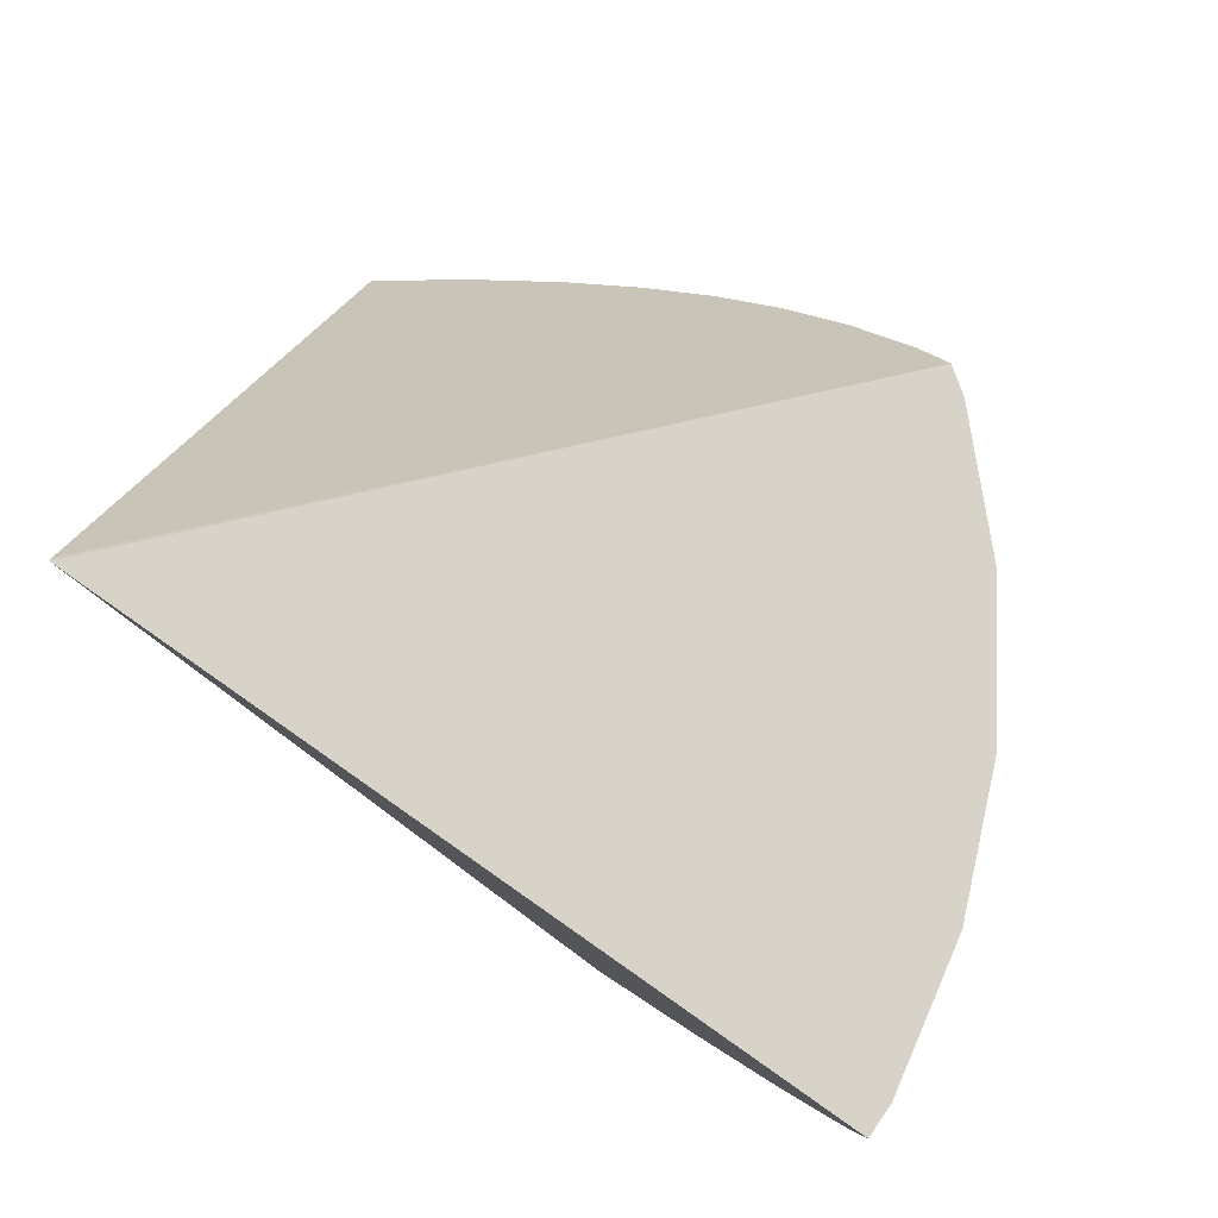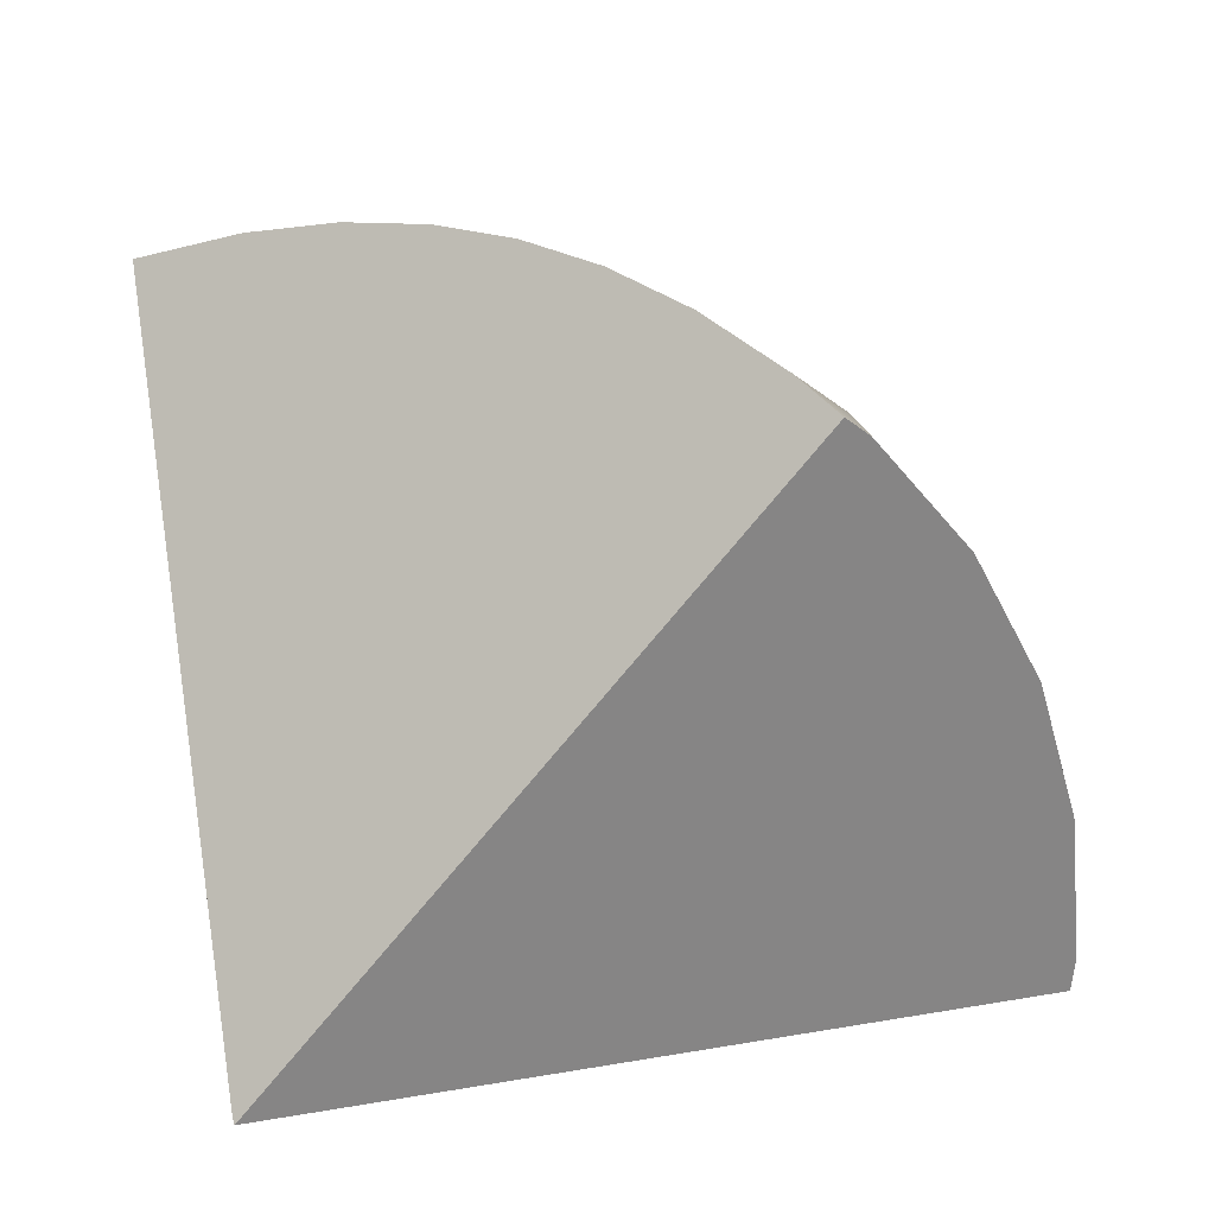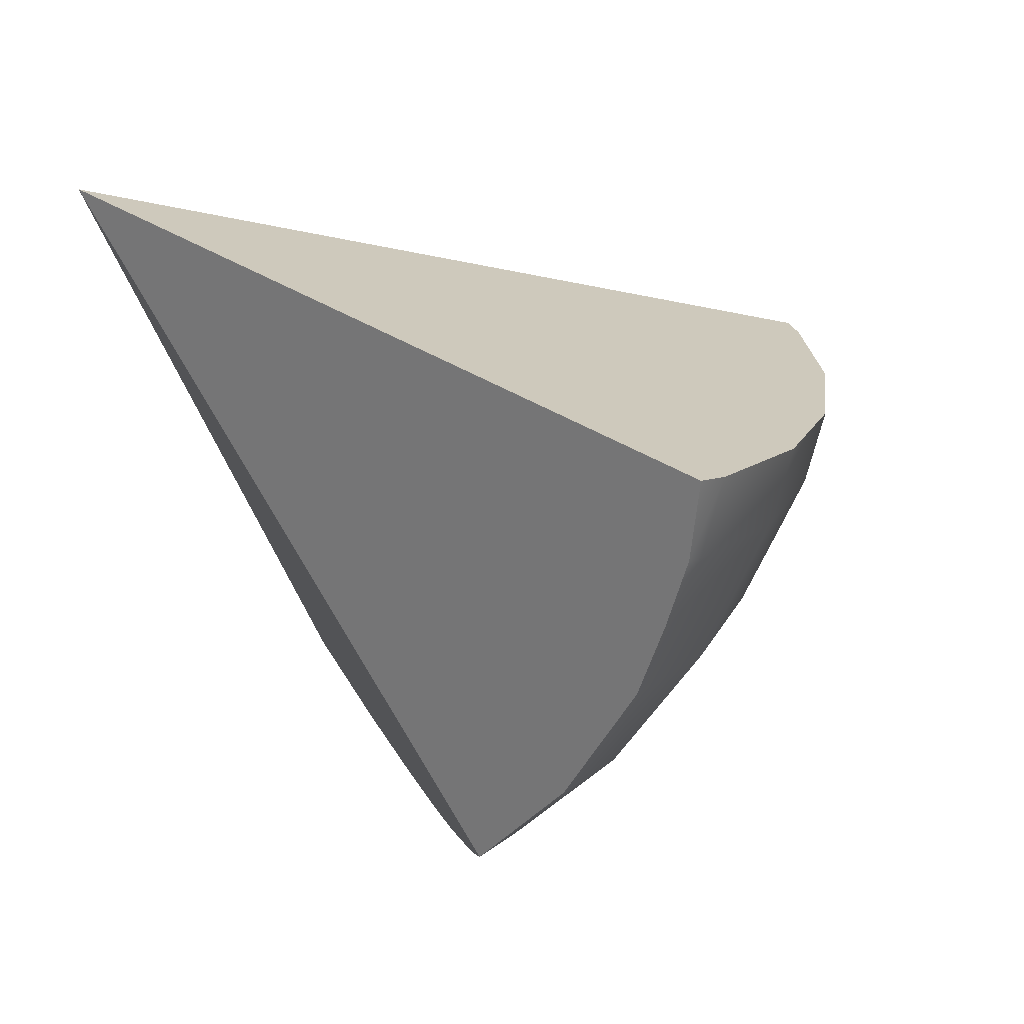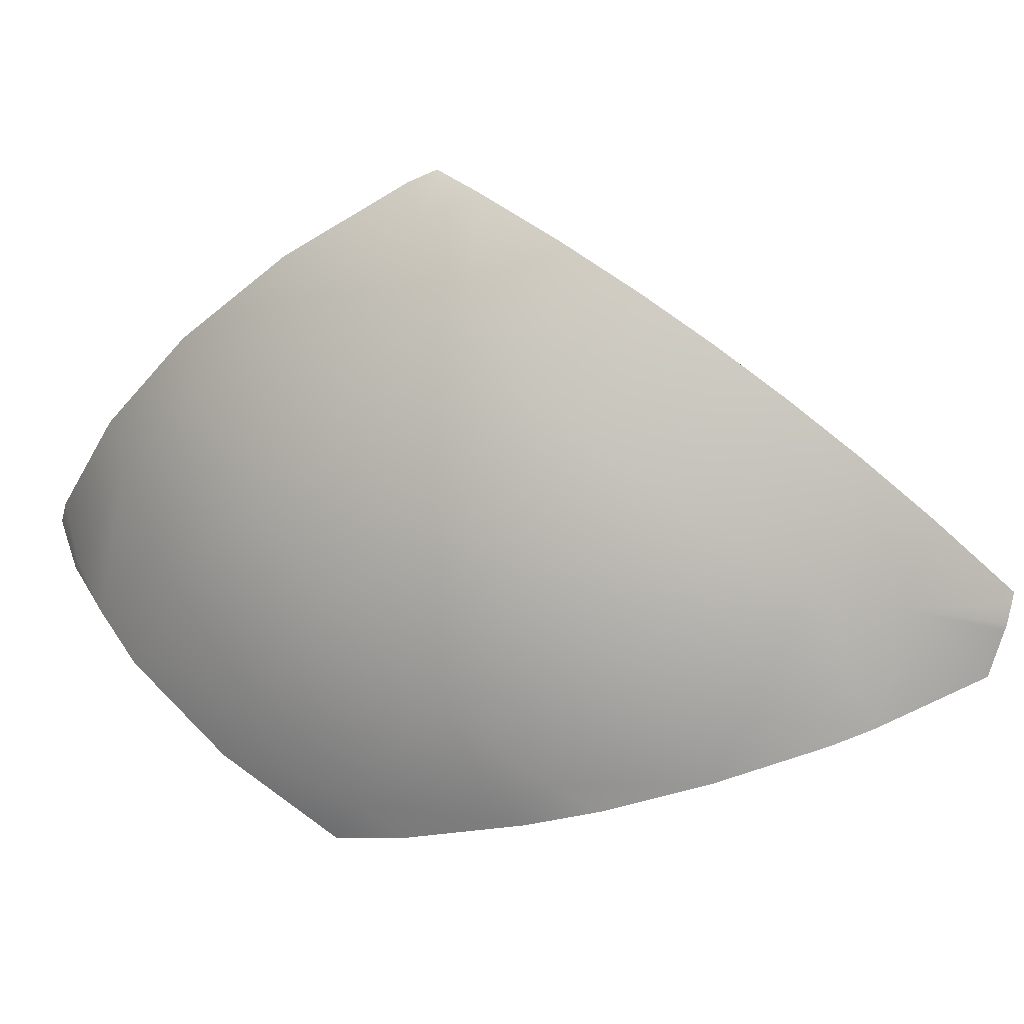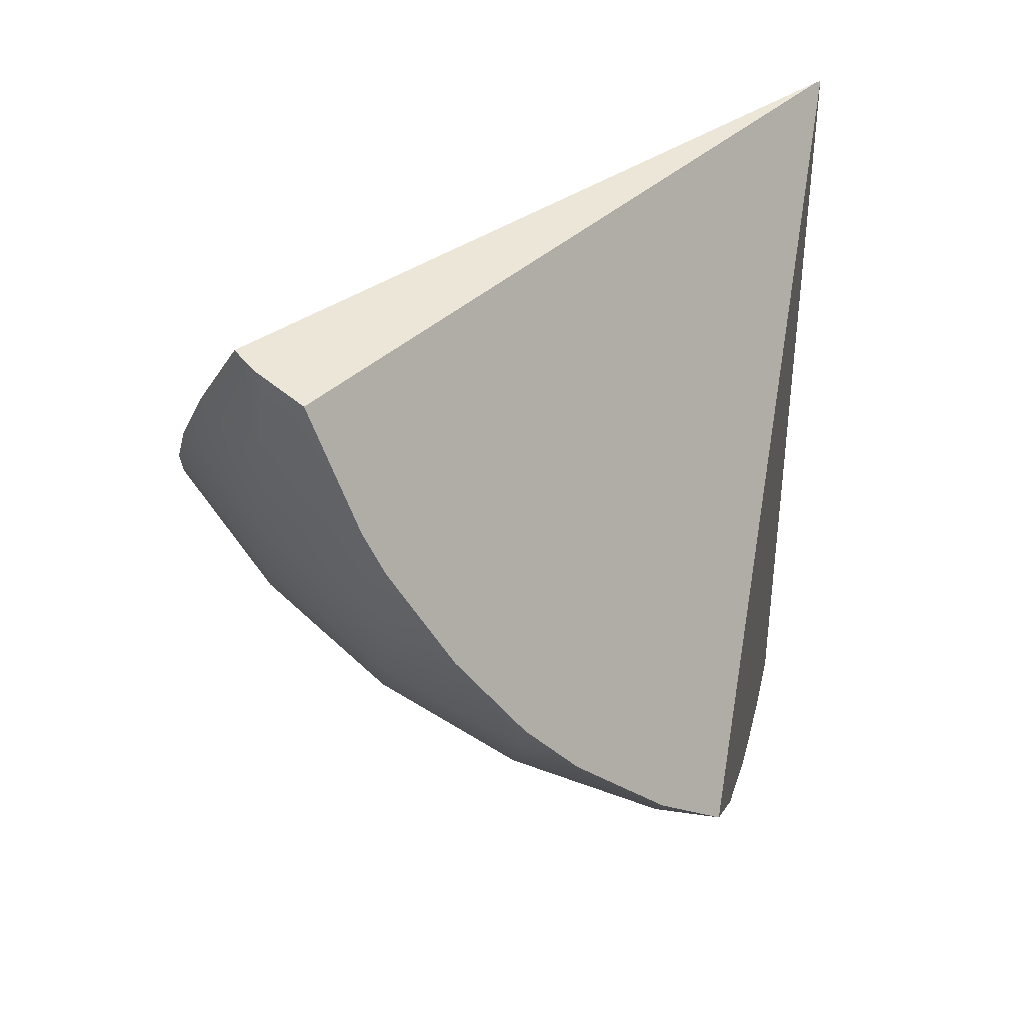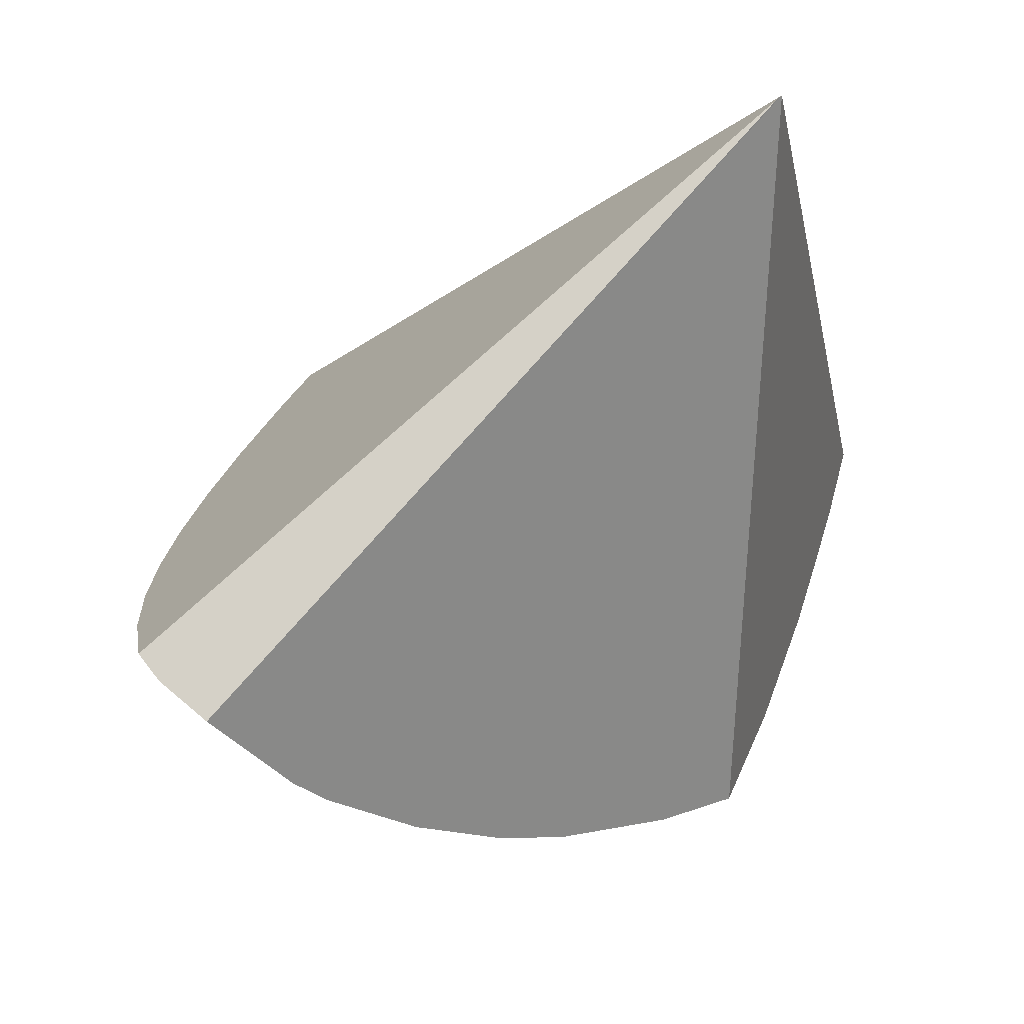
<metadata>
{"format":"obj","ext":"obj","renderer":"f3d","projection":"perspective","resolution":1024,"background":"white","views":[{"elev":66.2,"azim":-150.8,"up":"+Y"},{"elev":27.8,"azim":178.8,"up":"+Z"},{"elev":9.9,"azim":-145.8,"up":"+Y"},{"elev":-37.9,"azim":-21.0,"up":"+Y"},{"elev":-38.9,"azim":86.4,"up":"+Y"},{"elev":-7.3,"azim":99.3,"up":"+Y"}]}
</metadata>
<code>
g Sphere_cell.006
v 0.4564 0.5354 -0.4535
v 0.5879 -0.1971 0.1912
v 0.59 -0.1573 0.2395
v 0.4564 0.5354 -0.4535
v -0.1871 0.3466 0.2725
v 0.4541 0.5408 -0.4593
v 0.4564 0.5354 -0.4535
v 0.4541 0.5408 -0.4593
v 0.5879 -0.1971 0.1912
v 0.4564 0.5354 -0.4535
v 0.59 -0.1573 0.2395
v 0.5902 -0.1514 0.2467
v 0.59 -0.1309 0.2635
v 0.5898 -0.1199 0.2722
v -0.09343 -0.2798 -0.3486
v 0.4541 0.5408 -0.4593
v -0.4918 0.2537 -0.5046
v -0.2463 -0.1598 -0.3912
v -0.3735 -0.01173 -0.4361
v -0.4241 0.07793 -0.4604
v -0.4659 0.1606 -0.4823
v 0.456 -0.2651 0.1242
v 0.5879 -0.1971 0.1912
v 0.4541 0.5408 -0.4593
v 0.4073 -0.2842 0.09512
v -0.09343 -0.2798 -0.3486
v 0.2851 -0.317 0.01121
v 0.1716 -0.332 -0.07776
v 0.09445 -0.3304 -0.1468
v -0.02237 -0.3085 -0.2654
v -0.496 0.2525 -0.4604
v -0.4918 0.2537 -0.5046
v 0.4541 0.5408 -0.4593
v -0.4777 0.2581 -0.2654
v -0.1871 0.3466 0.2725
v -0.4235 0.2747 -0.07776
v -0.3356 0.3015 0.09512
v -0.2172 0.3375 0.2467
v -0.1871 0.3466 0.2725
v 0.4564 0.5354 -0.4535
v 0.5898 -0.1199 0.2722
v 0.456 -0.0765 0.319
v -0.1383 0.2964 0.2991
v -0.04201 0.2097 0.3354
v 0.342 -0.03057 0.3474
v 0.05073 0.1372 0.3566
v 0.2393 0.01938 0.3623
v 0.1434 0.07468 0.3652
v -0.496 0.2525 -0.4604
v -0.4659 0.1606 -0.4823
v -0.4918 0.2537 -0.5046
v -0.4679 0.1598 -0.4604
v -0.4777 0.2581 -0.2654
v -0.4241 0.07793 -0.4604
v -0.4501 0.1672 -0.2654
v -0.4235 0.2747 -0.07776
v -0.3595 -0.002388 -0.2654
v -0.3735 -0.01173 -0.4361
v -0.3975 0.189 -0.07776
v -0.3356 0.3015 0.09512
v -0.2375 -0.151 -0.2654
v -0.2463 -0.1598 -0.3912
v -0.3122 0.02923 -0.07776
v -0.3122 0.2243 0.09512
v -0.2172 0.3375 0.2467
v -0.08888 -0.273 -0.2654
v -0.09343 -0.2798 -0.3486
v -0.02237 -0.3085 -0.2654
v 0.09445 -0.3304 -0.1468
v -0.1973 -0.1108 -0.07776
v -0.2353 0.08057 0.09512
v -0.1973 0.2719 0.2467
v -0.1871 0.3466 0.2725
v -0.1383 0.2964 0.2991
v -0.1319 0.1497 0.2467
v -0.04201 0.2097 0.3354
v -0.05726 -0.2257 -0.07776
v -0.1319 -0.04543 0.09512
v -0.04398 0.04251 0.2467
v 0.05073 0.1372 0.3566
v 0.1025 -0.311 -0.07776
v 0.1716 -0.332 -0.07776
v 0.2851 -0.317 0.01121
v -0.005921 -0.1488 0.09512
v 0.06317 -0.04543 0.2467
v 0.1434 0.07468 0.3652
v 0.1378 -0.2257 0.09512
v 0.1854 -0.1108 0.2467
v 0.2393 0.01938 0.3623
v 0.2938 -0.273 0.09512
v 0.4073 -0.2842 0.09512
v 0.456 -0.2651 0.1242
v 0.3181 -0.151 0.2467
v 0.456 -0.1646 0.2467
v 0.5879 -0.1971 0.1912
v 0.342 -0.03057 0.3474
v 0.59 -0.1573 0.2395
v 0.456 -0.0765 0.319
v 0.5902 -0.1514 0.2467
v 0.5898 -0.1199 0.2722
v 0.59 -0.1309 0.2635
g Sphere_cell.006_0
f 3 2 1
f 6 5 4
f 9 8 7
f 12 11 10
f 10 13 12
f 10 14 13
f 17 16 15
f 15 18 17
f 18 19 17
f 19 20 17
f 20 21 17
f 24 23 22
f 22 25 24
f 25 26 24
f 25 27 26
f 27 28 26
f 28 29 26
f 29 30 26
f 33 32 31
f 31 34 33
f 34 35 33
f 34 36 35
f 36 37 35
f 37 38 35
f 41 40 39
f 39 42 41
f 39 43 42
f 43 44 42
f 44 45 42
f 44 46 45
f 46 47 45
f 46 48 47
f 51 50 49
f 50 52 49
f 53 49 52
f 54 52 50
f 55 53 52
f 55 52 54
f 56 53 55
f 57 55 54
f 54 58 57
f 59 56 55
f 59 55 57
f 60 56 59
f 61 57 58
f 62 61 58
f 63 59 57
f 63 57 61
f 64 60 59
f 64 59 63
f 65 60 64
f 66 61 62
f 67 66 62
f 68 66 67
f 66 68 69
f 70 63 61
f 70 61 66
f 71 64 63
f 71 63 70
f 72 65 64
f 72 64 71
f 73 65 72
f 74 73 72
f 74 72 75
f 75 72 71
f 76 74 75
f 69 77 66
f 77 70 66
f 78 71 70
f 75 71 78
f 78 70 77
f 76 75 79
f 79 75 78
f 80 76 79
f 69 81 77
f 82 81 69
f 81 82 83
f 84 78 77
f 79 78 84
f 84 77 81
f 80 79 85
f 85 79 84
f 86 80 85
f 87 84 81
f 83 87 81
f 85 84 87
f 86 85 88
f 88 85 87
f 89 86 88
f 83 90 87
f 88 87 90
f 91 90 83
f 90 91 92
f 89 88 93
f 93 88 90
f 92 93 90
f 92 94 93
f 94 92 95
f 96 89 93
f 96 93 94
f 95 97 94
f 98 96 94
f 97 99 94
f 100 98 94
f 94 99 101
f 101 100 94

</code>
